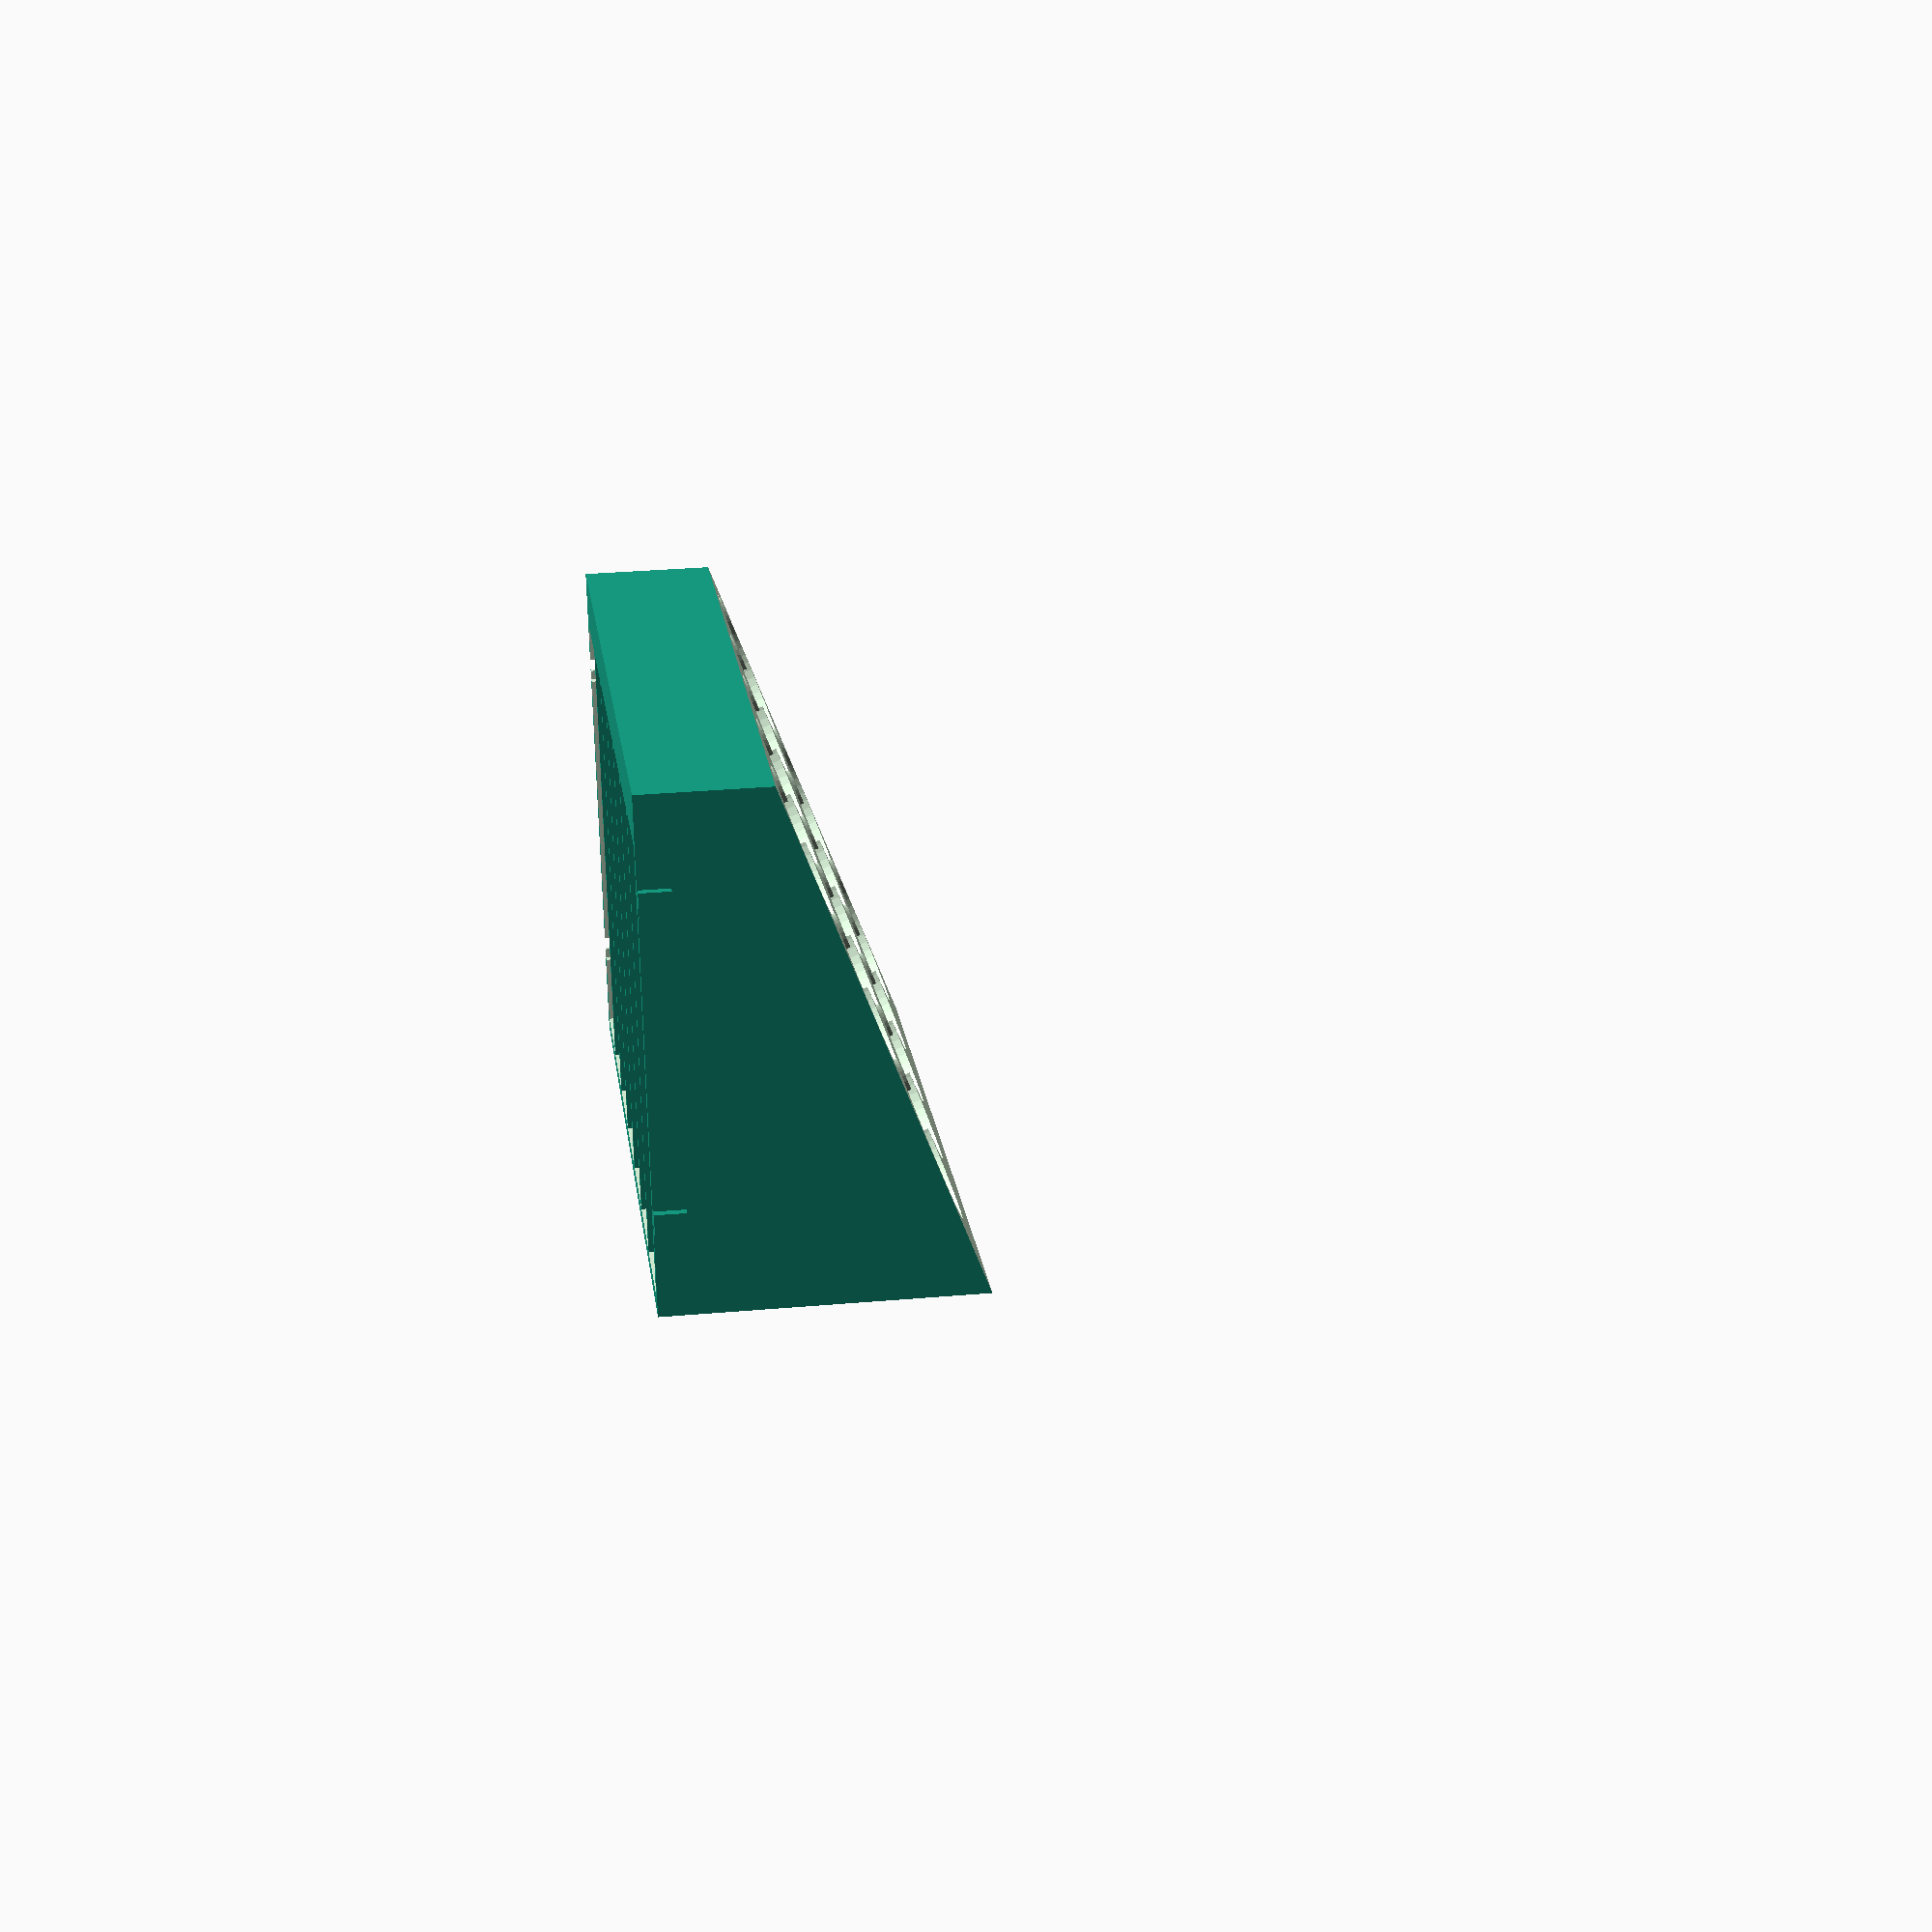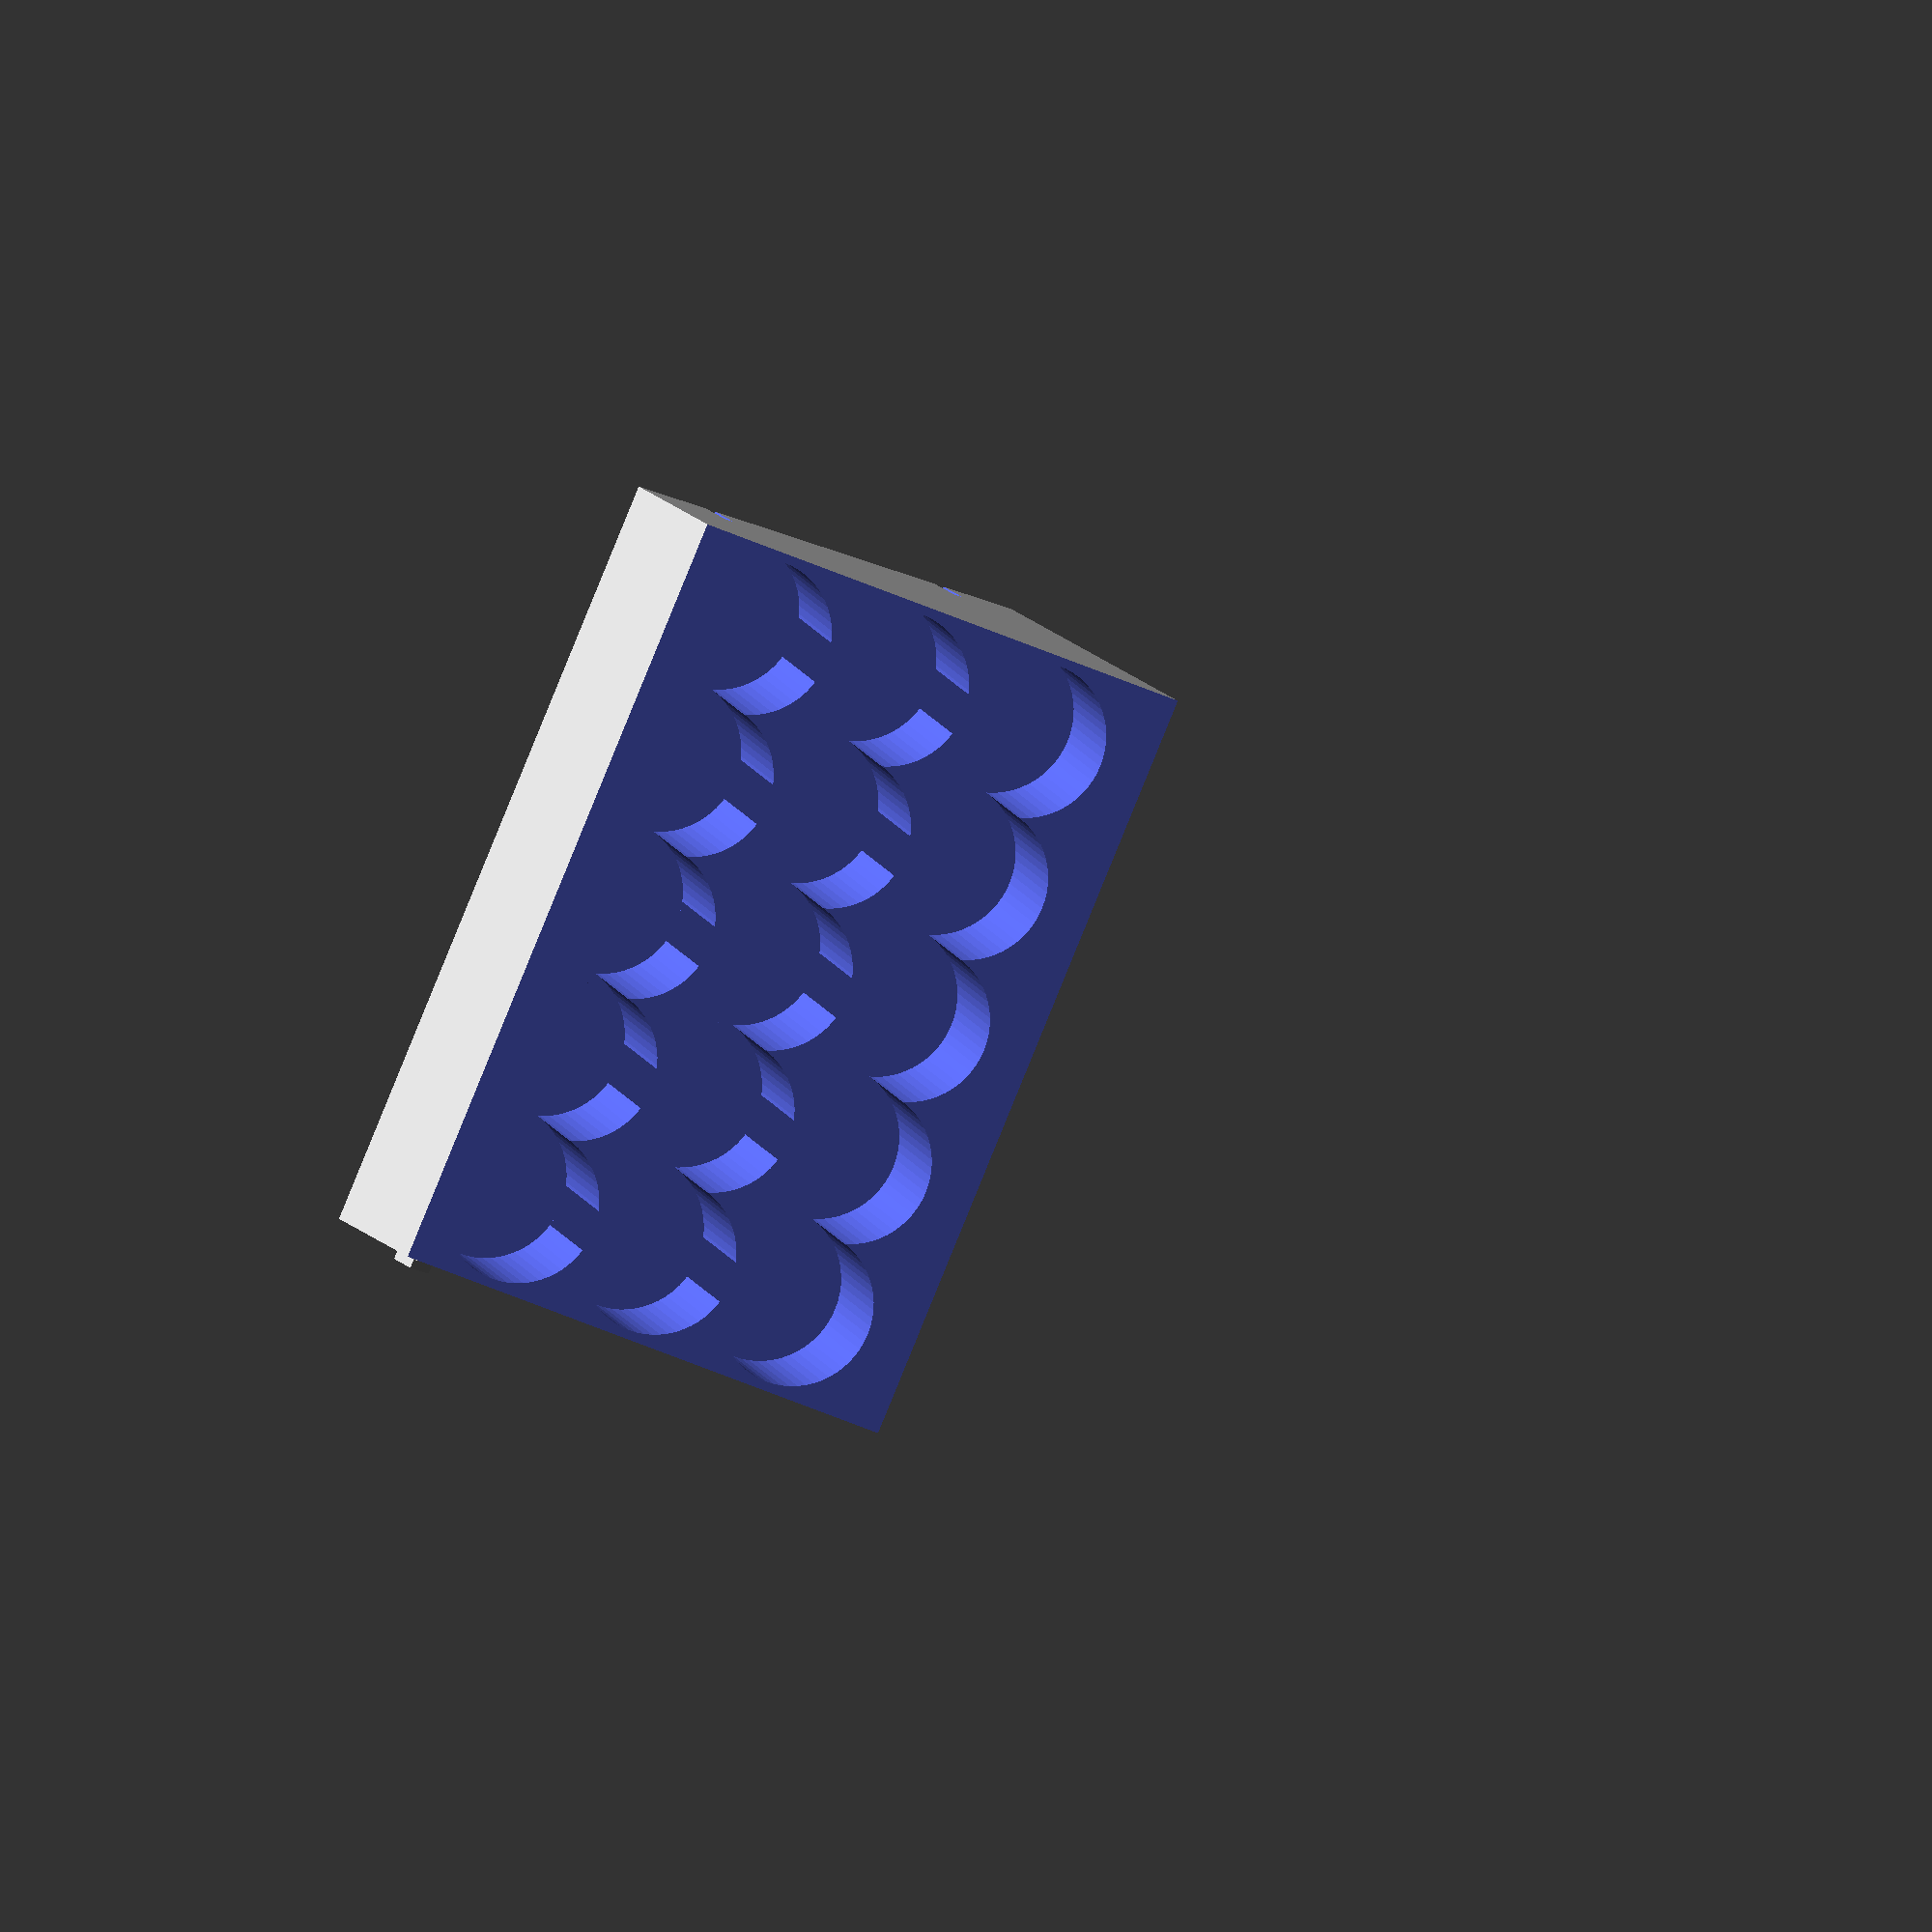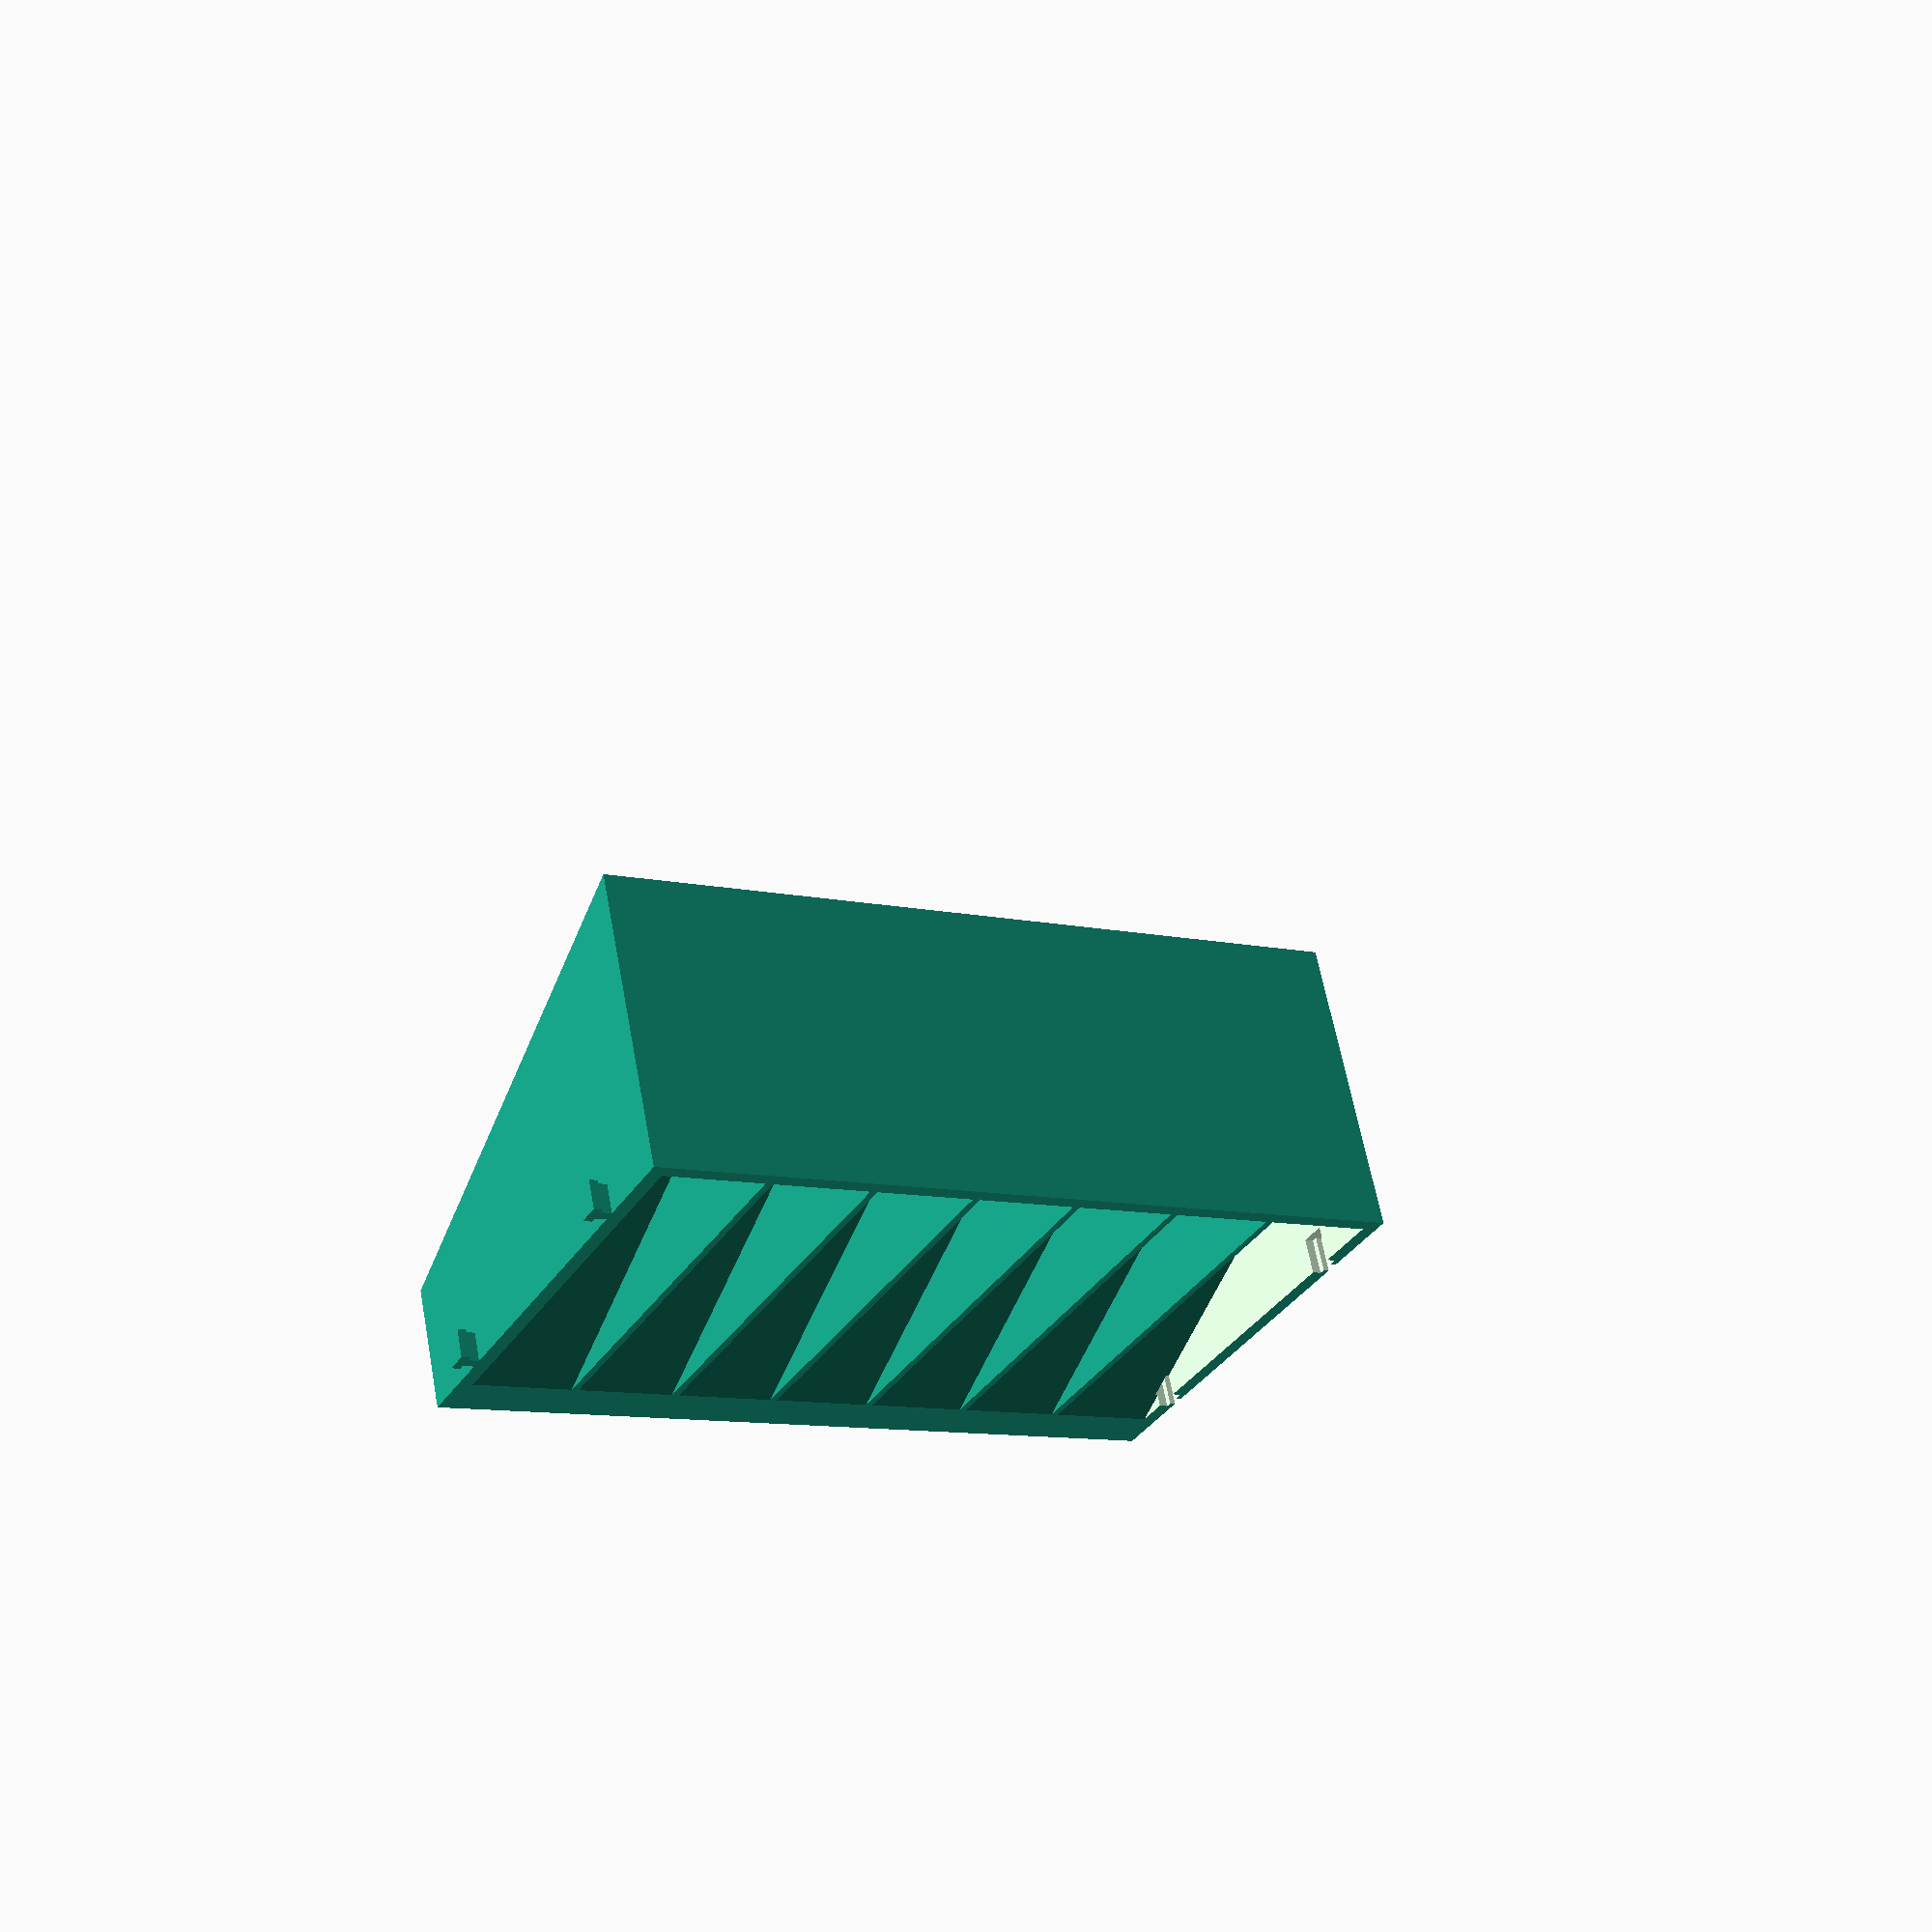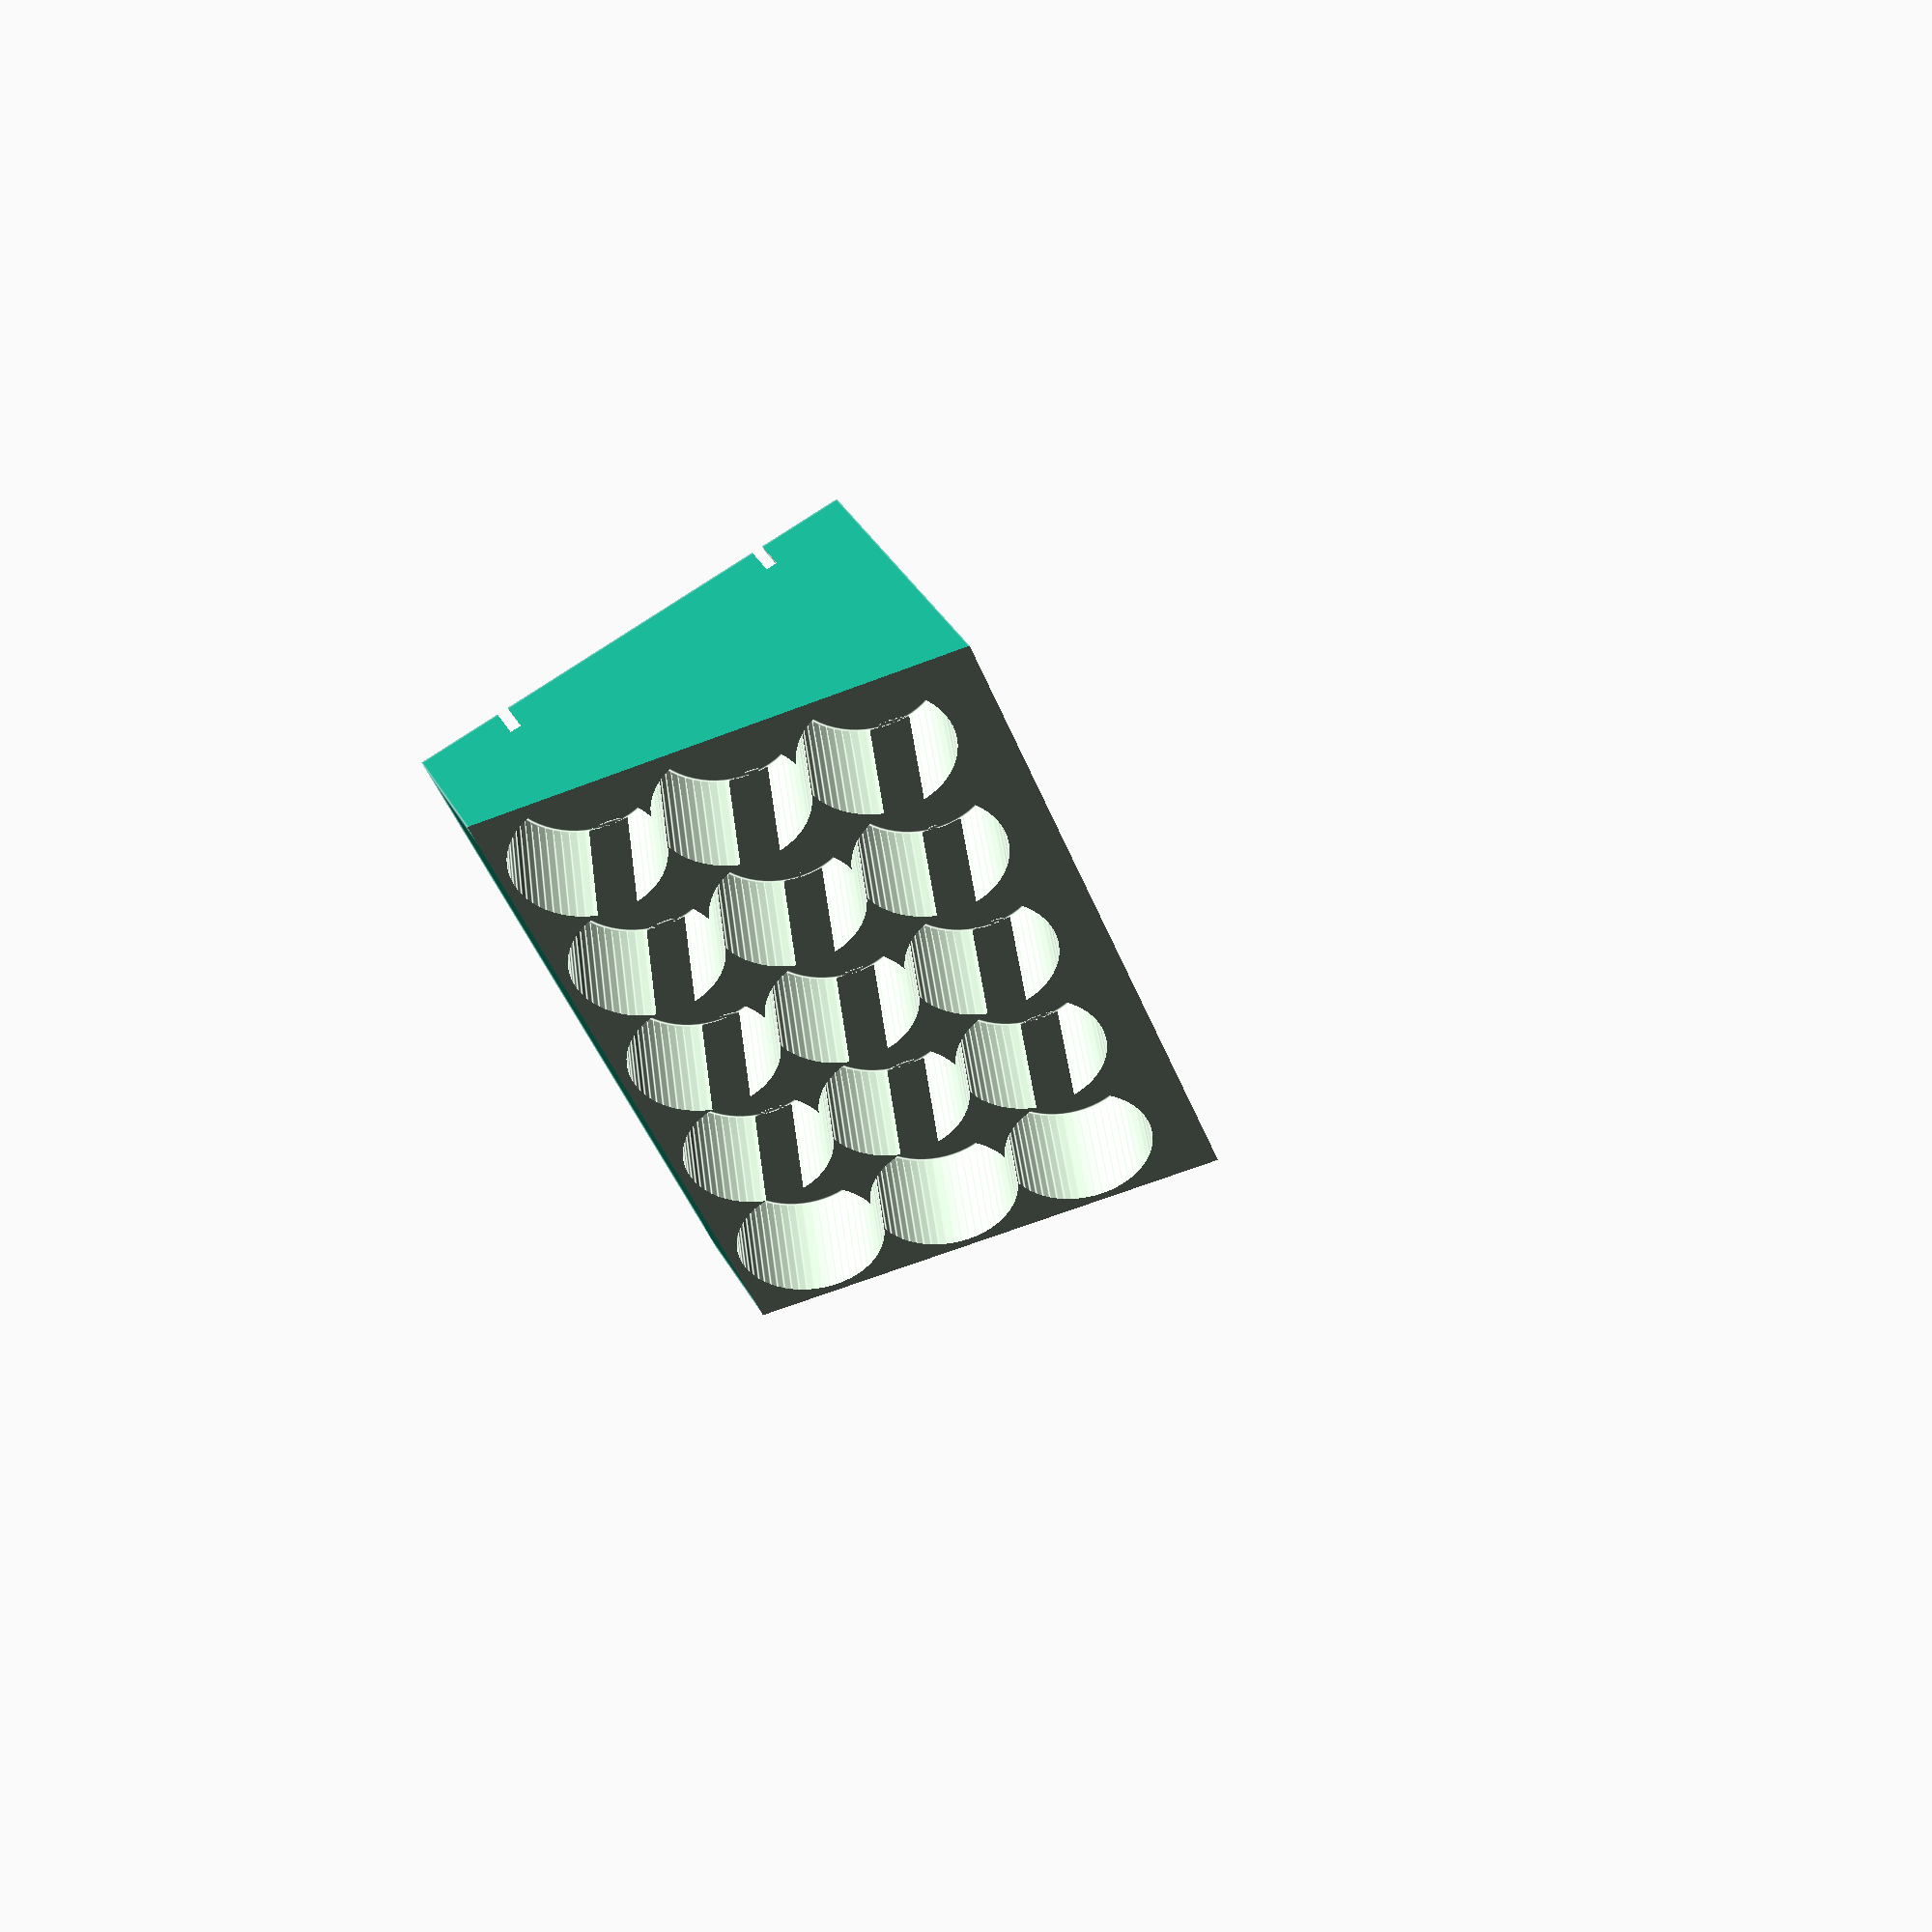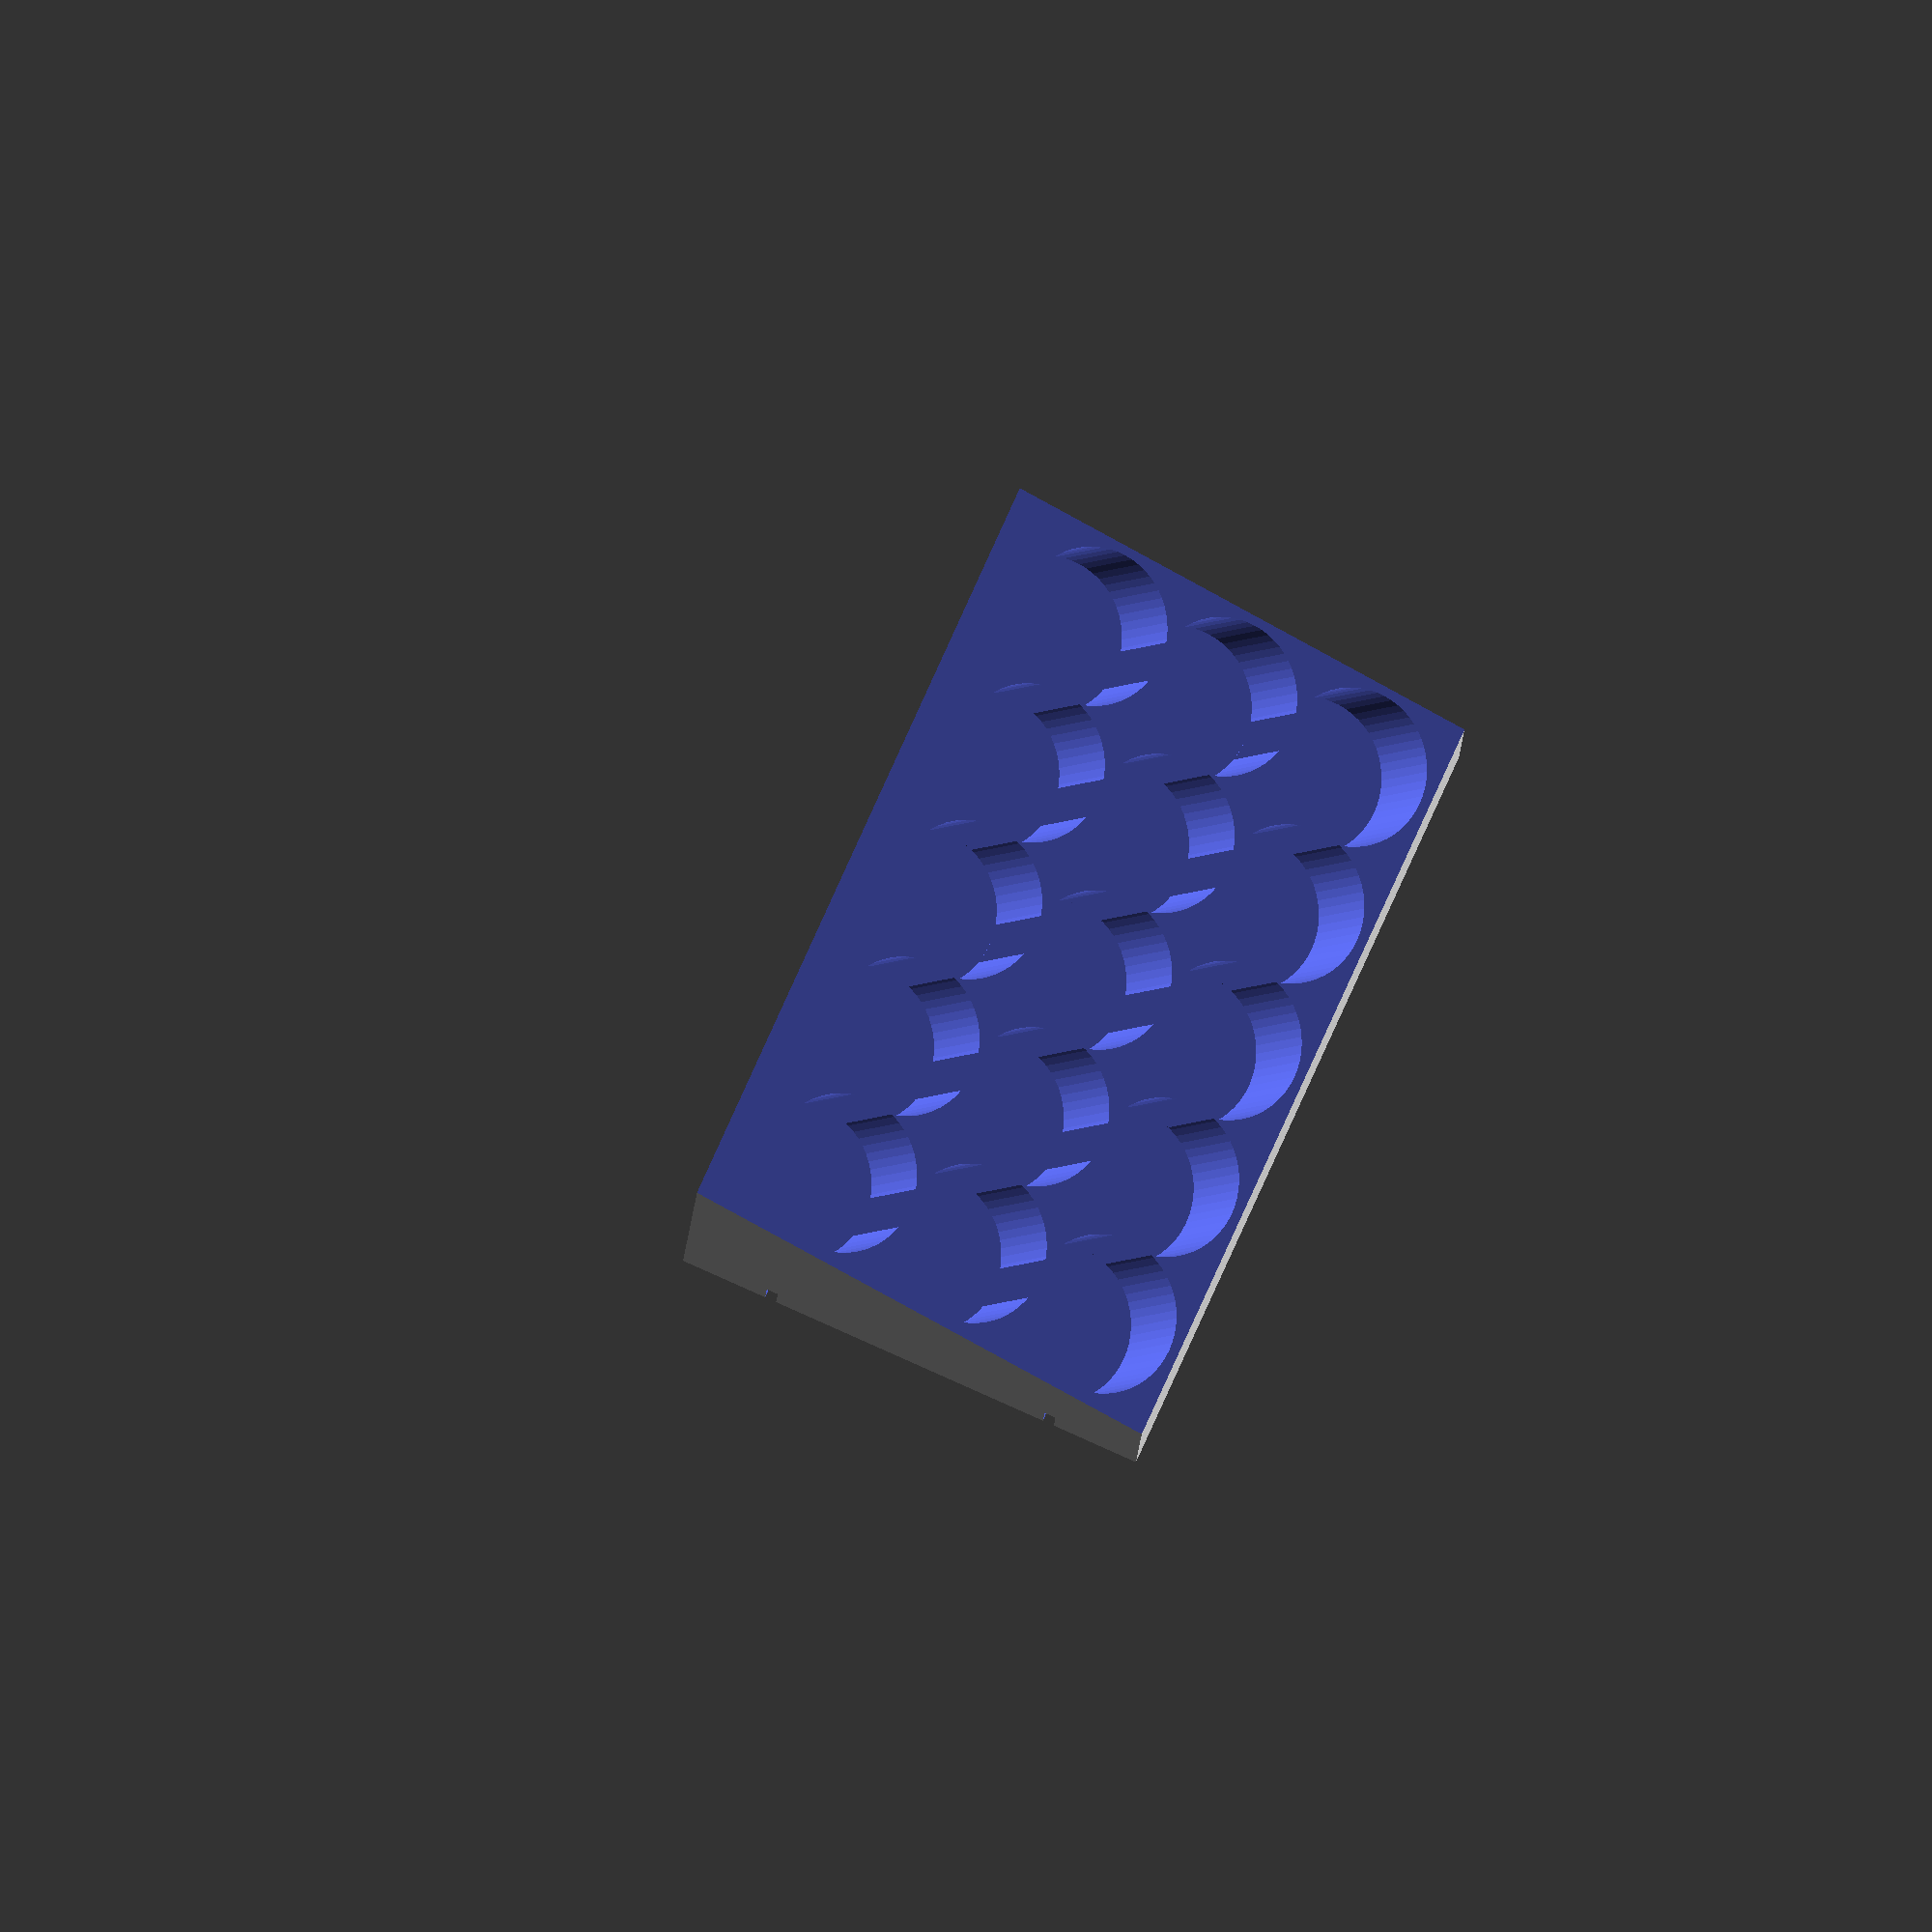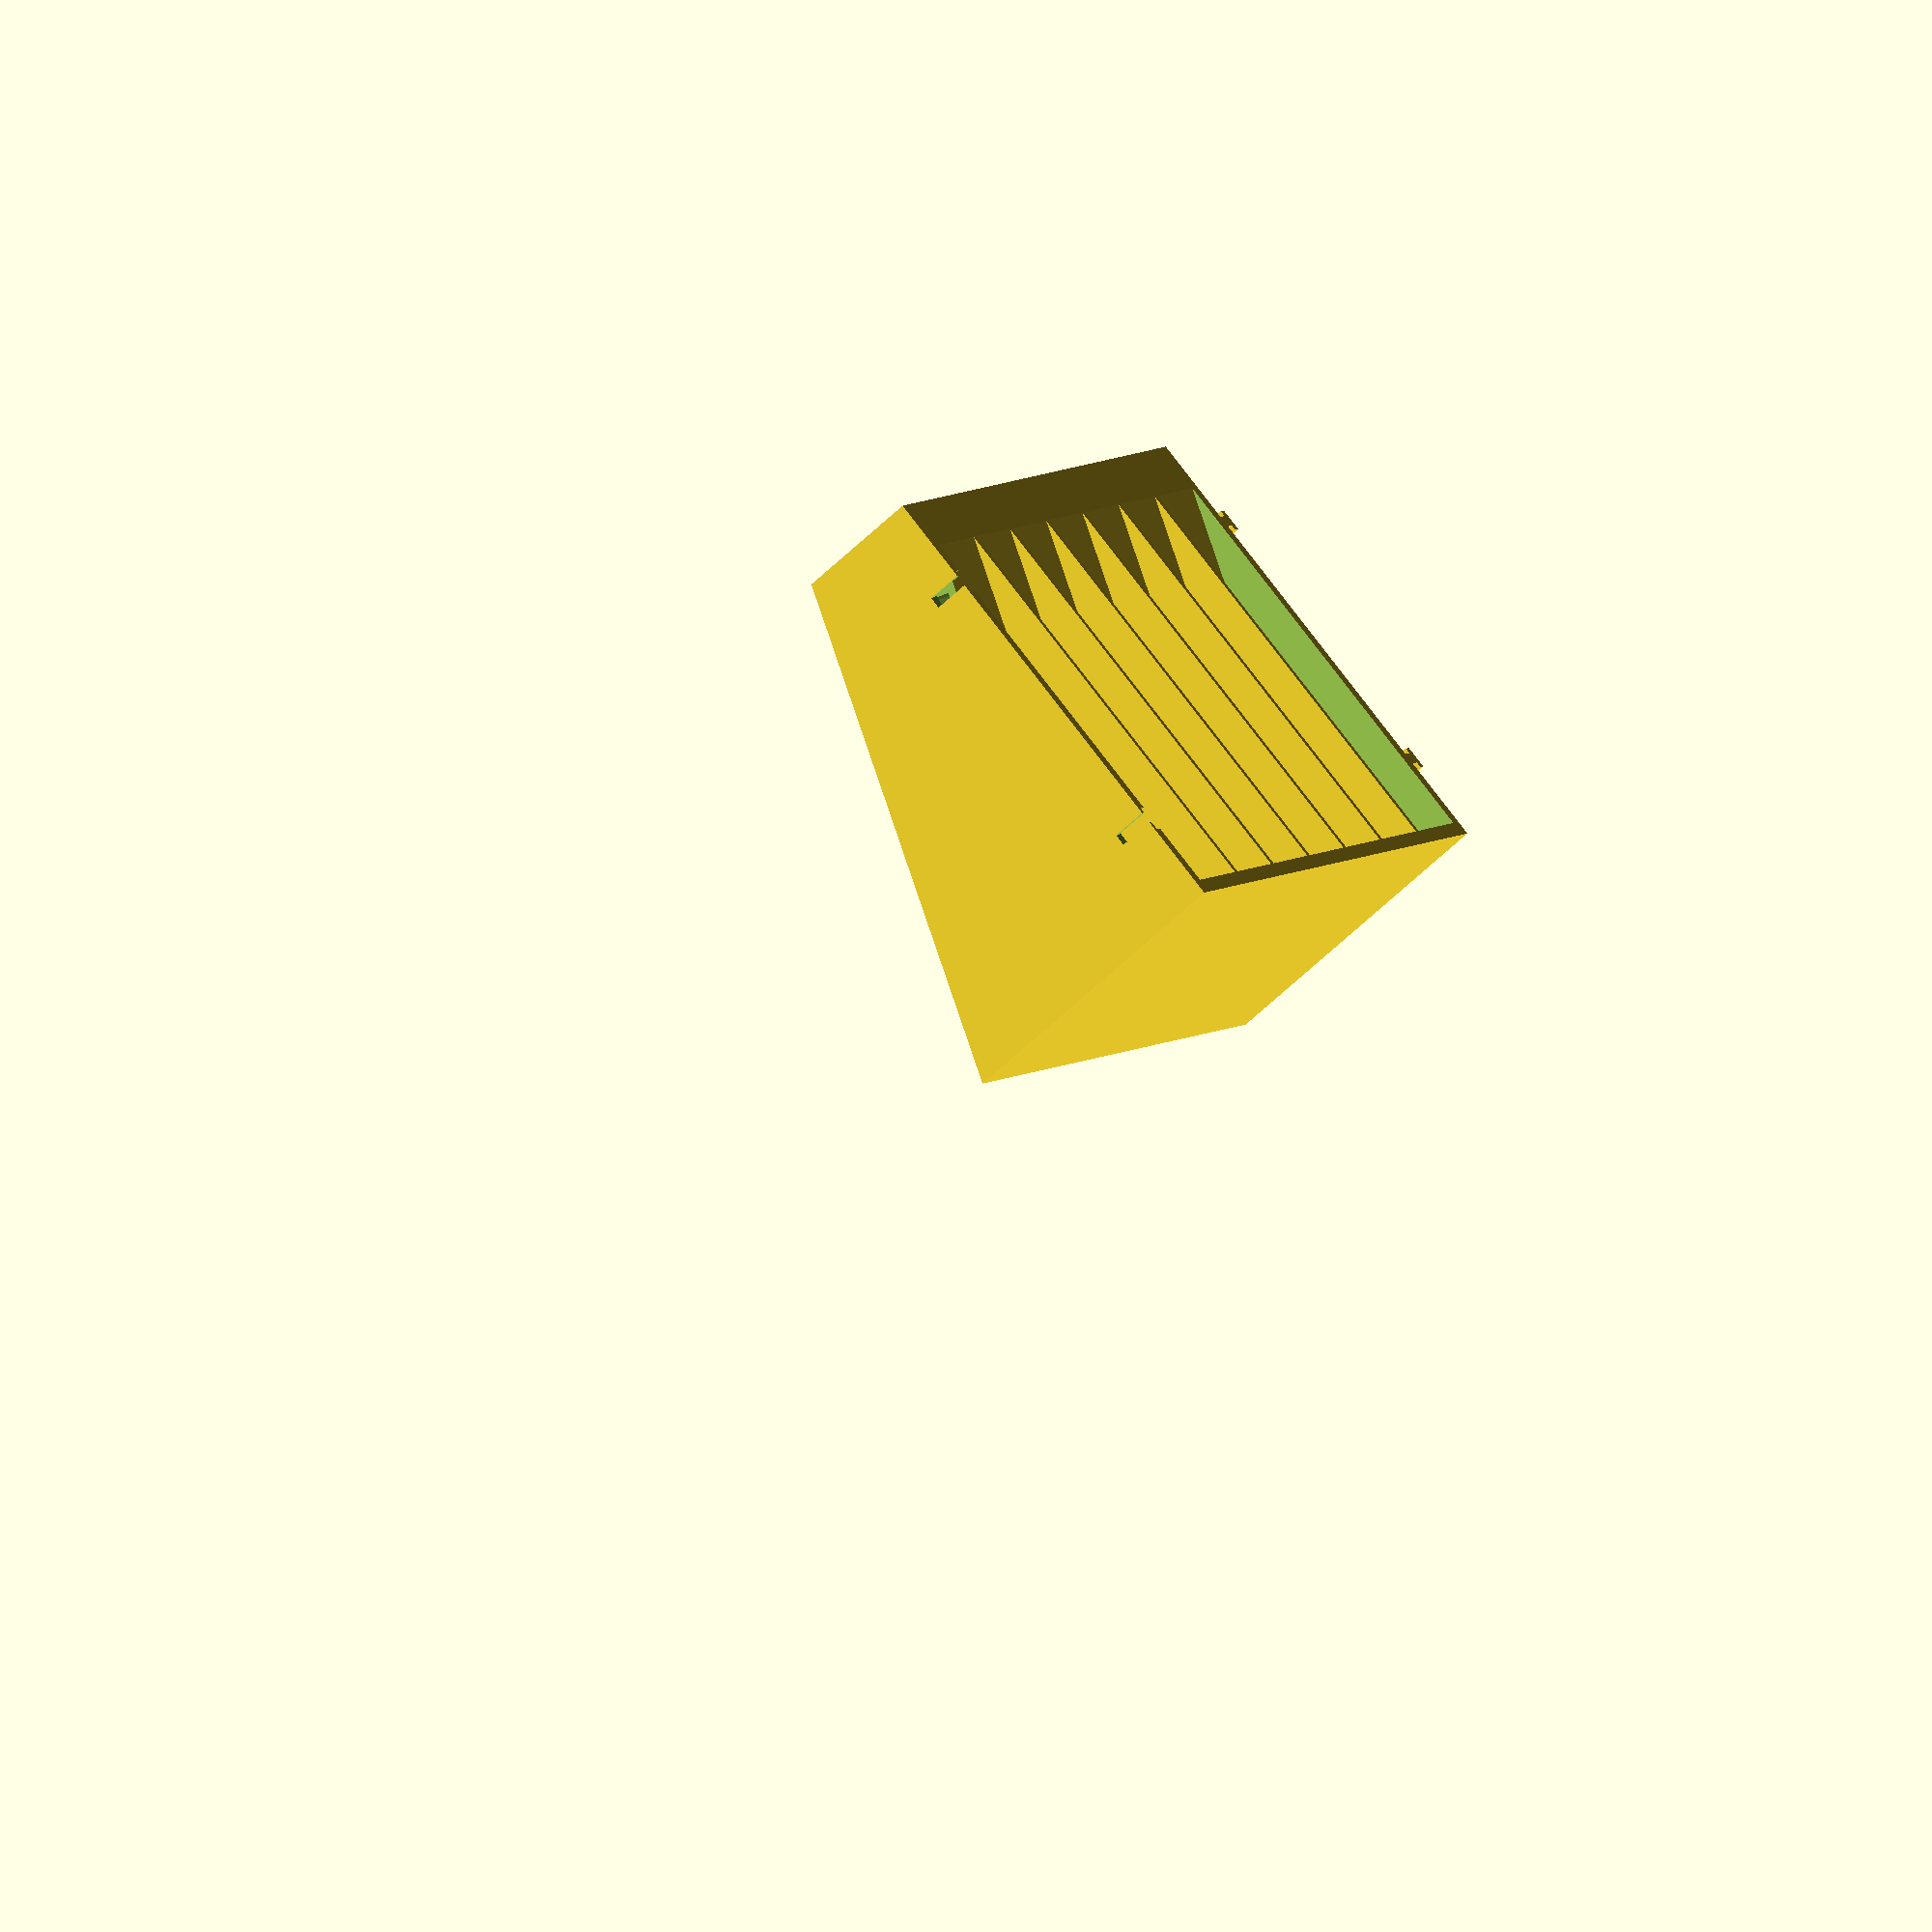
<openscad>
/* [Global] */

/*[Container Size]*/

//Number of column
column = 3;  //[1:20]
//Number of row
row = 5; //[1:20]
//Degree of the slope
deg = 20;  //[0:25]
//Rendering of 3D model
object = 0;  //[0:Container,1:Container+Cover, 2:Container+Cover+Clip, 3:Clip ]
//Thickness of the plastic cover
coverThick = 1.2;


/*[Bottle Size]*/

//Diameter of each bottle
diameter = 25;
//Height of each bottle
bottleH = 42;
//Deepness of each bottle hole
holeH = 21.5;

/*[Advanced]*/
//Thickness of the container edge
space = 1.5;
//Duplicating area of each hole
offset = 1;
//Spacing of each hole against diameter of bottle
holespace = 1.7;
//Support thickness at the bottom
minusThick = 2.5;

/*[End Connectors]*/
//slot on left side
femaleConnector = 1;
//post on right side
maleConnector = 1;

/* [Hidden] */

holeDiameter = diameter + holespace ;

x = sqrt(space*space + holeH*holeH) * cos(90-deg-atan(space/holeH));
y = round((holeDiameter*column - offset*(column-1) +space/3) * cos(deg));

totalW = holeDiameter*row-offset*(row-1) + space*2 ;
totalH = ((holeDiameter-offset)*column+18)*sin(deg)+holeH;
totalD = x + y;



module Body(){
    
difference()
{

totalHW = (holeDiameter+3) * row ;

translate([-x,-totalW,-space,])

   
 if(maleConnector)
{
    union()
    {
        cube([totalD,totalW,totalH]);
        translate([15,-space-0.5,0])
        cube([2,space*2+0.5,5]); 
        translate([14,-space*2-0.5,0])
        cube([4,space,5]);
        if(column > 1)
        {
        translate([totalD-17,-space-0.5,0])
        cube([2,space*2+0.5,5]);
        translate([totalD-18,-space*2-0.5,0])
        cube([4,space,5]);
        }
    }
}else{
    cube([totalD,totalW,totalH]);
}

if(femaleConnector)
{
    /*need to place 2 cubes in the left end*/
    translate([15-x,-space,-space-.5])
    cube([2,space+0.5,6.5]);
    translate([14-x,-space*2,-space-.5])
    cube([4.5,space+.5,6.5]);
    if(column > 1)
    {
        translate([totalD-17-x,-space,-space-.5])
        cube([2,space+0.5,6.5]);
        translate([totalD-18-x,-space*2,-space-.5])
        cube([4.5,space+.5,6.5]);
    }
}

rotate([0,-deg,0])
translate([-x*2,-(holeDiameter/2-2)*3*row,holeH-0.1])
cube([holeDiameter*column*2,(holeDiameter+4)*1.5*row, holeDiameter*column*cos(deg)]);

translate([0 ,-(holeDiameter)/2 - space,0])
rotate([0,-deg,0])

    translate([holeDiameter/2*cos(deg)+1,0,0])
    {
for ( i = [0 : row-1 ] ){
translate([0,-(holeDiameter-offset)*i,0,])  
for ( i = [0 : column-1 ] ){
translate([(holeDiameter-offset)*i,0,0,])
cylinder(h = holeH*2, r=holeDiameter/2, $fn=60);     
 }
 }
 }
 
translate([minusThick,minusThick,0])
difference()
{
translate([-x,-totalW,-space-0.1,])
cube([totalD-minusThick*2,totalW-minusThick*2,totalH]);
 
rotate([0,-deg,0])
translate([-x*2,-(holeDiameter/2-2)*3*row,-space/3])
cube([holeDiameter*column*2,(holeDiameter+4)*1.5*row, holeDiameter*column*cos(deg)]);    

translate([-x,-totalW,-space-0.1,]){
for ( i = [1 : row+1 ] ){
translate([0.1,i*(totalW-minusThick*2)/(row+2)-minusThick/2/2,0])
cube([totalD-minusThick*2,minusThick/2,totalH]);   
}
}
}
 
}

}


module cover(){
    
    translate([-x+totalD,-totalW,holeH+sin(deg)*(holeDiameter*column-offset*(column-1)+space*2.2)-0.2])
    mirror([1,0,0])
rotate([0,deg,0]){
cube([5,totalW,bottleH-holeH]);

////hinge
translate([0,0,bottleH-holeH]){
difference(){ 
cube([5,2,5]); 
rotate([90,0,0])
translate([2.5,2.5,-2.5])
cylinder(h = 3, r=2.7/2, $fn=30);
}
translate([0,totalW-2,0])
difference(){ 
cube([5,2,5]); 
rotate([90,0,0])
translate([2.5,2.5,-2.5])
cylinder(h = 3, r=2.7/2, $fn=30);
}
}   



}
    
}


module coverClip(deg){
if (object == 2 || object ==3) {
translate([-x+totalD,-totalW,holeH+sin(deg)*(holeDiameter*column-offset*(column-1)+space*2.2)-0.2]) mirror([1,0,0]) 

    rotate([0,deg,0])
    {
    
translate([0,0,bottleH-holeH]){
    
translate([1.5,2+2/2,1.5])
difference(){ 
    translate([0,0,-(3.5-2)/2])
    cube([11,totalW-2*2-1,3.5]);
    translate([5,-1,1-coverThick/2])
    cube([9,(totalW-2*2)+2,coverThick]); 
}  
 
rotate([90,0,0])
translate([2.25+1,2.5,-2.5]){
    translate([0,0,-0.5])
    cylinder(h = 1.3, r=1.5/2, $fn=6);
    translate([0,0,0.5-(totalW-2*2)])
    mirror([0,0,1])
    cylinder(h = 1, r=1.4/2, $fn=6);
}
}
}
}

}

///////main///////

rotate([0,0,90]) {
if (object ==0 || object ==1 || object ==2)
Body();

if (object == 1 || object ==2) 
cover();

if (object ==3)
coverClip(0);
if (object ==2)
coverClip(deg);

}


</openscad>
<views>
elev=329.6 azim=191.5 roll=262.7 proj=p view=solid
elev=159.1 azim=296.7 roll=212.9 proj=o view=wireframe
elev=298.8 azim=331.5 roll=169.5 proj=p view=wireframe
elev=143.8 azim=248.0 roll=205.9 proj=p view=edges
elev=12.8 azim=294.0 roll=357.4 proj=o view=wireframe
elev=244.0 azim=61.4 roll=46.2 proj=o view=solid
</views>
